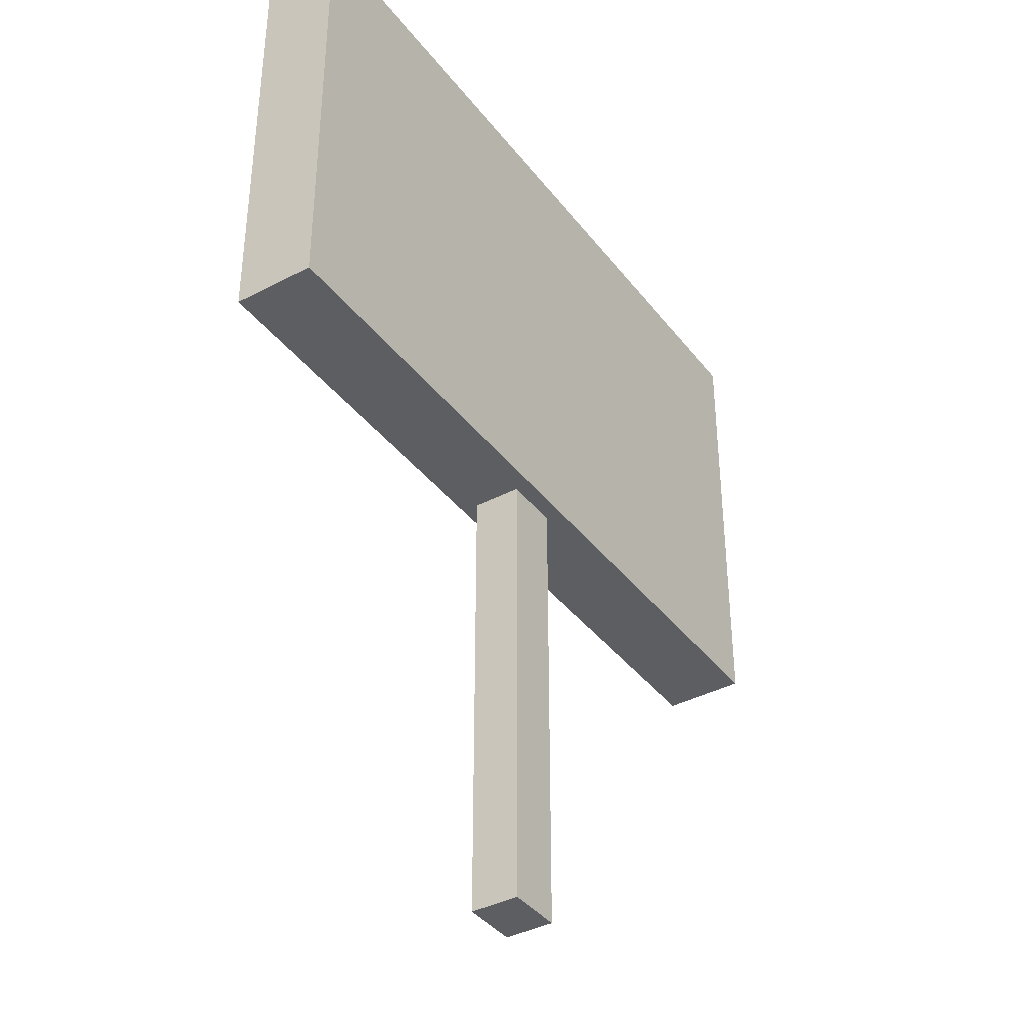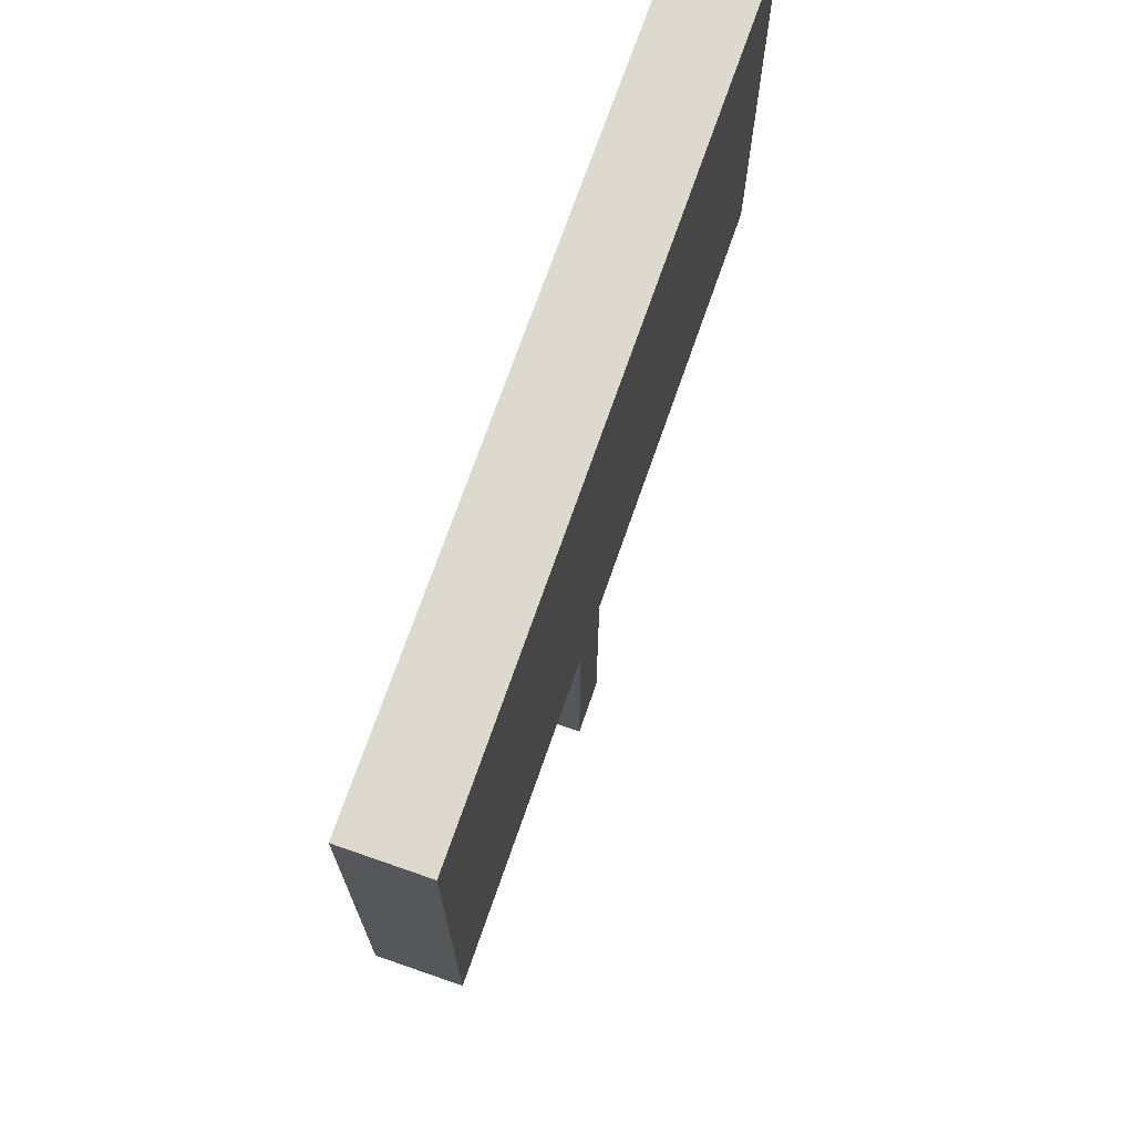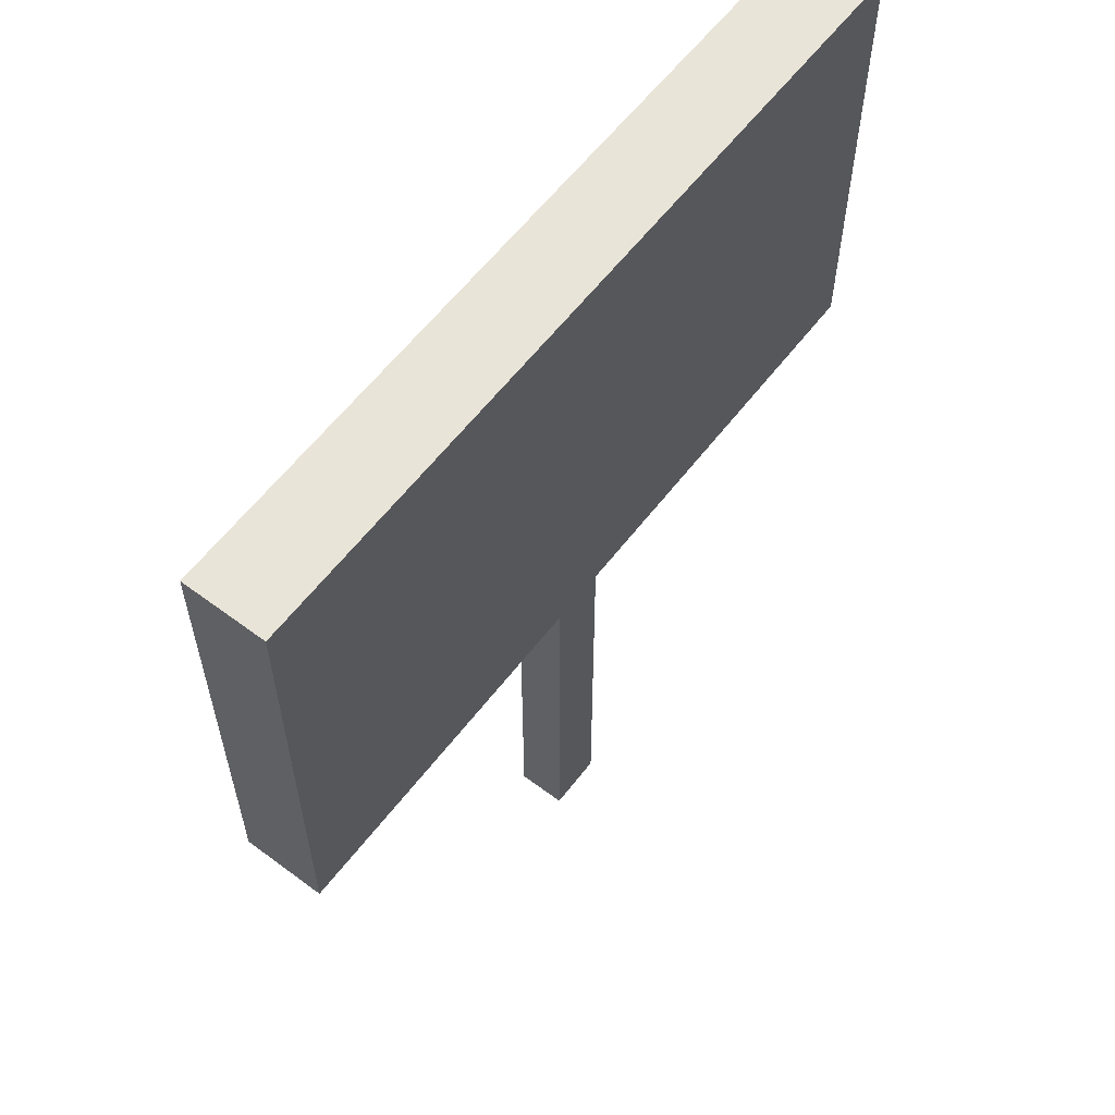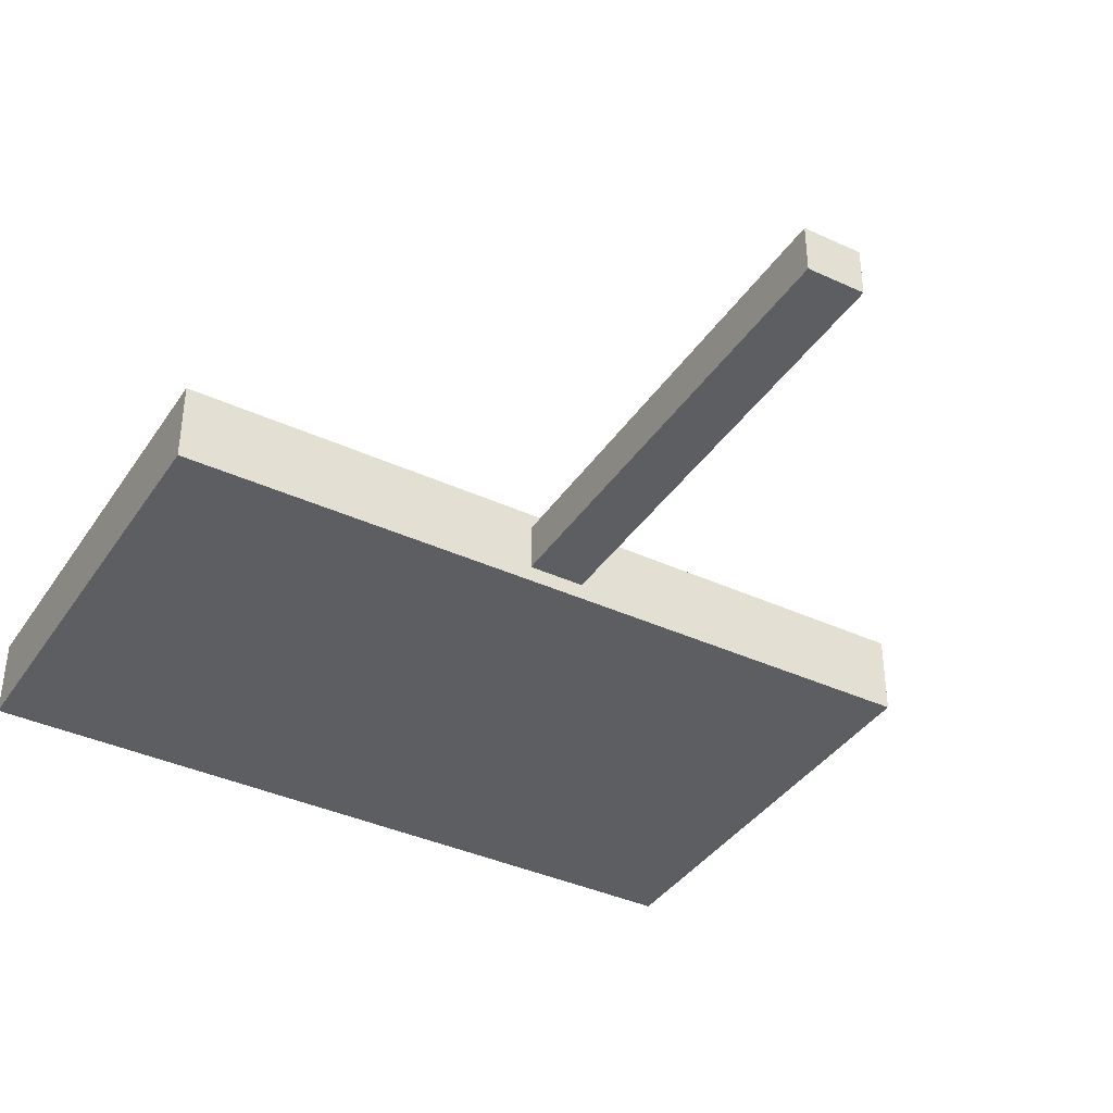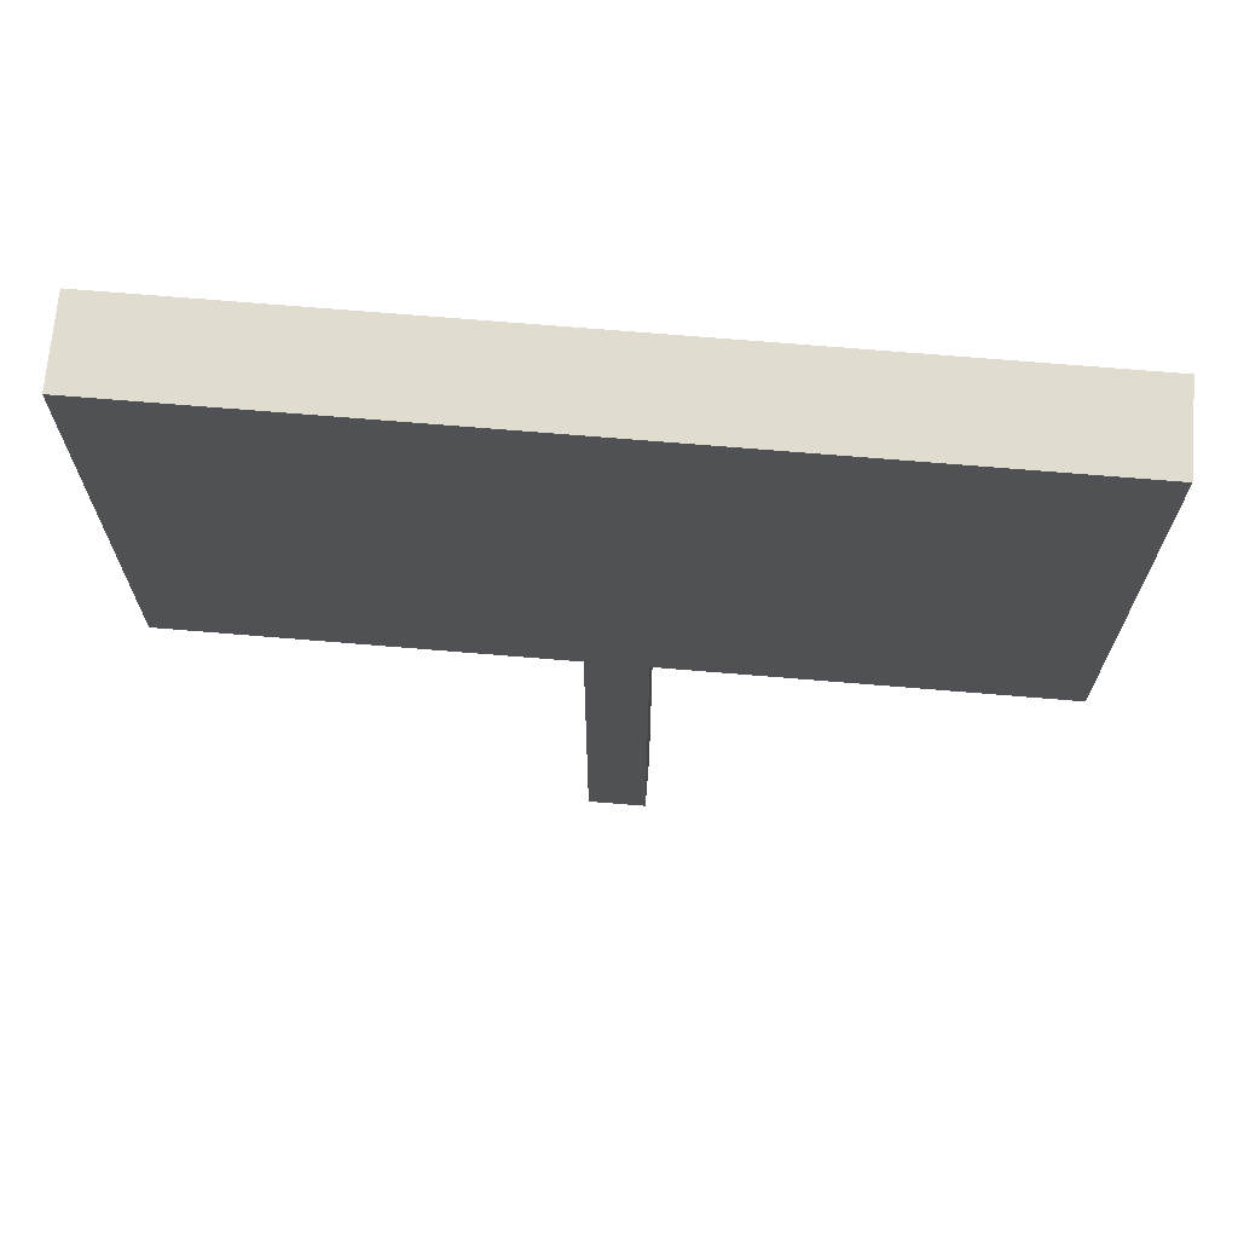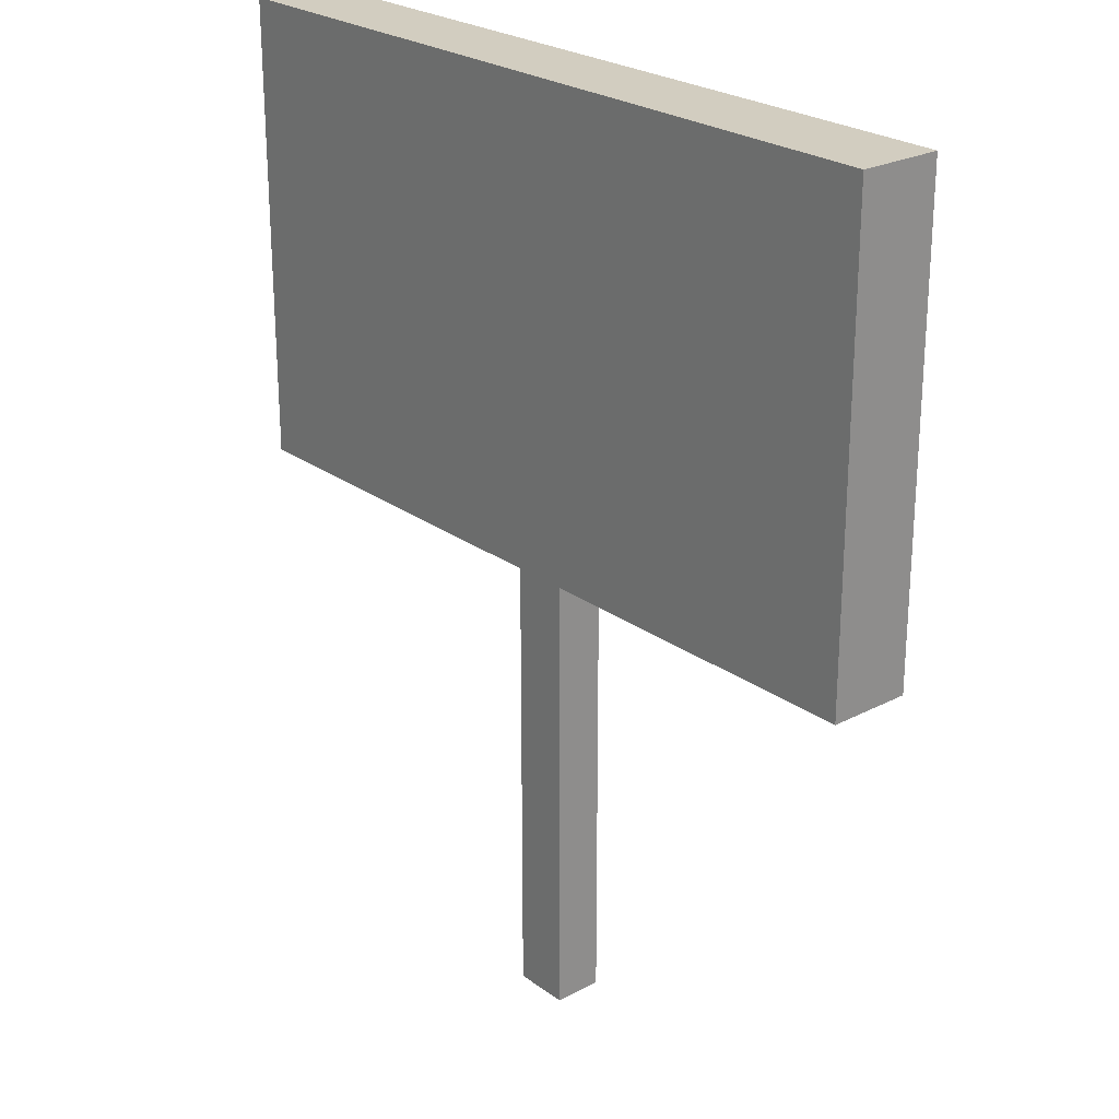
<metadata>
{"format":"obj","ext":"obj","renderer":"f3d","projection":"perspective","resolution":1024,"background":"white","views":[{"elev":-38.9,"azim":-56.6,"up":"+Y"},{"elev":71.7,"azim":109.2,"up":"+Y"},{"elev":60.0,"azim":-52.6,"up":"+Y"},{"elev":-38.4,"azim":-30.2,"up":"+Z"},{"elev":69.7,"azim":-175.2,"up":"+Y"},{"elev":24.5,"azim":49.5,"up":"+Y"}]}
</metadata>
<code>
o Cube
v -0.4263 7 -0.3631
v -0.4263 0 -0.3631
v 0.4263 7 -0.3631
v 0.4263 0 -0.3631
v -0.4263 7 0.3631
v -0.4263 0 0.3631
v 0.4263 7 0.3631
v 0.4263 0 0.3631
v -5.925 7 0.6116
v 5.925 7 0.6116
v -5.925 7 -0.6116
v -5.925 14 -0.6116
v 5.925 14 0.6116
v 5.925 14 -0.6116
v 5.925 7 -0.6116
v -5.925 14 0.6116
f 3 5 1
f 8 3 4
f 6 7 8
f 8 2 6
f 4 1 2
f 2 5 6
f 16 14 12
f 14 10 15
f 13 9 10
f 11 10 9
f 12 15 11
f 16 11 9
f 3 7 5
f 8 7 3
f 6 5 7
f 8 4 2
f 4 3 1
f 2 1 5
f 16 13 14
f 14 13 10
f 13 16 9
f 11 15 10
f 12 14 15
f 16 12 11

</code>
